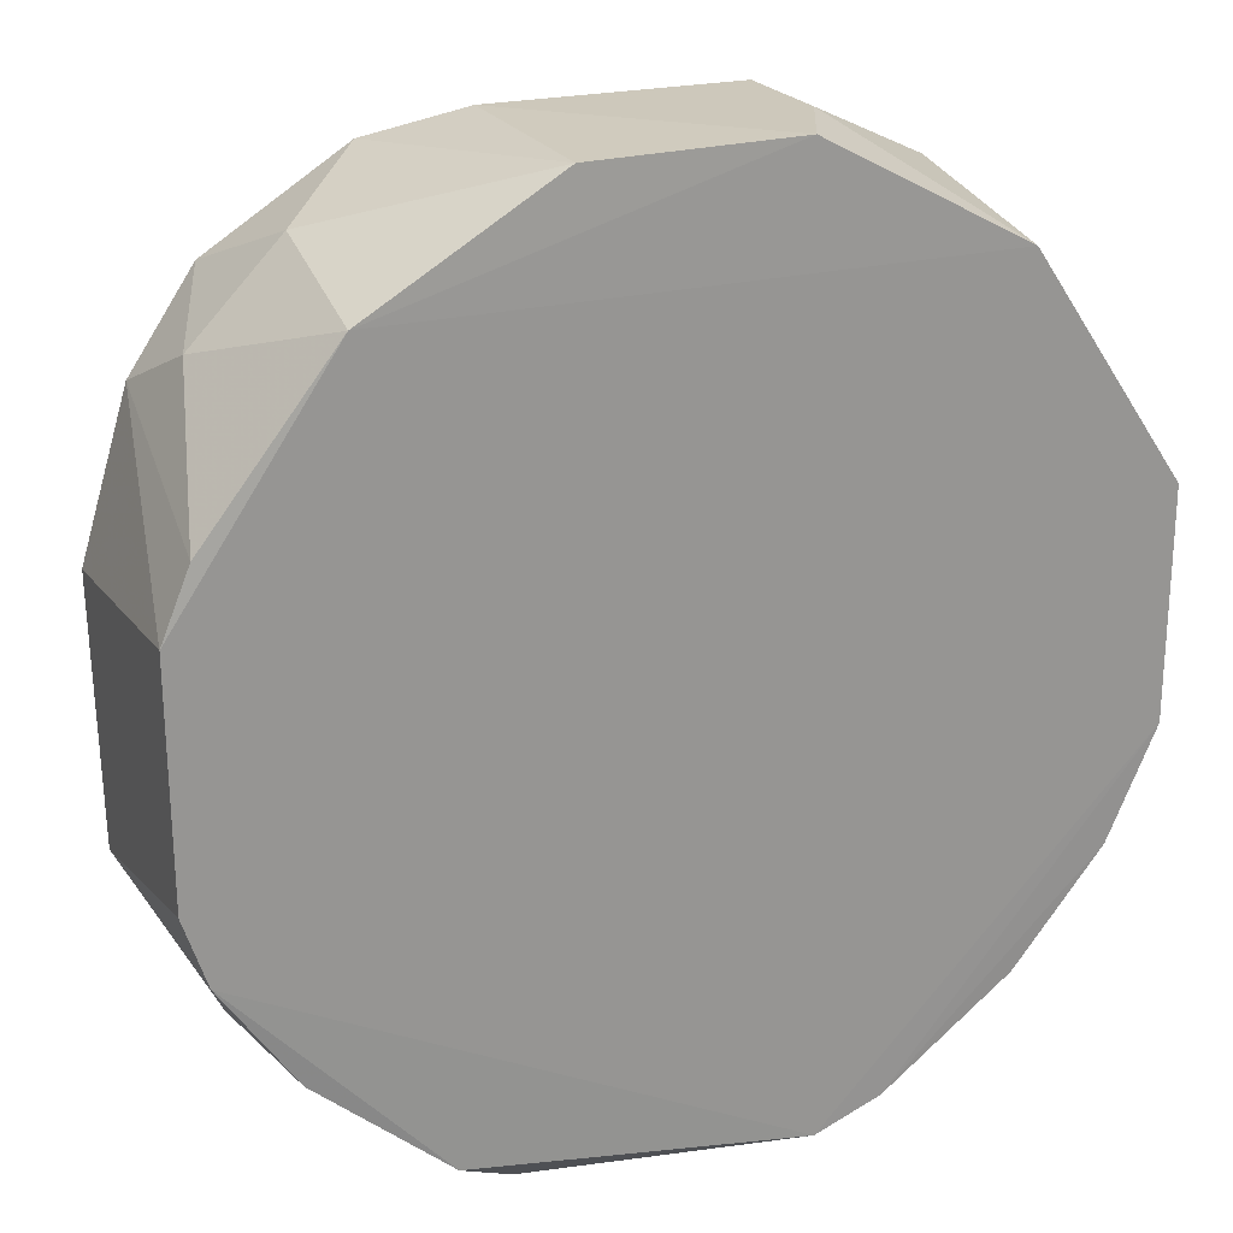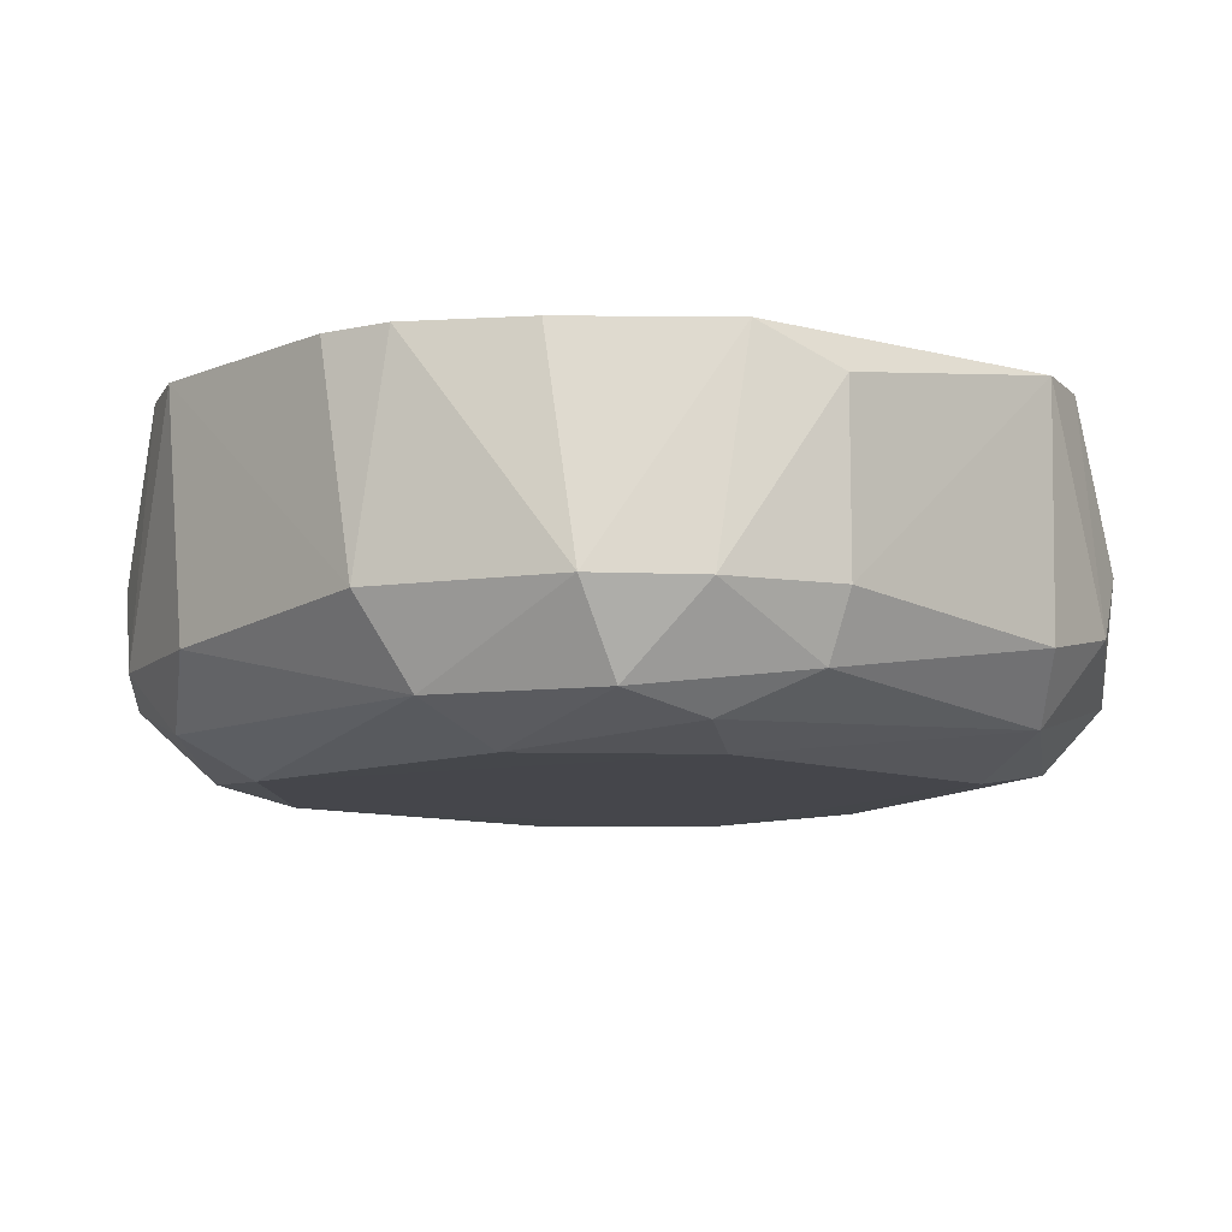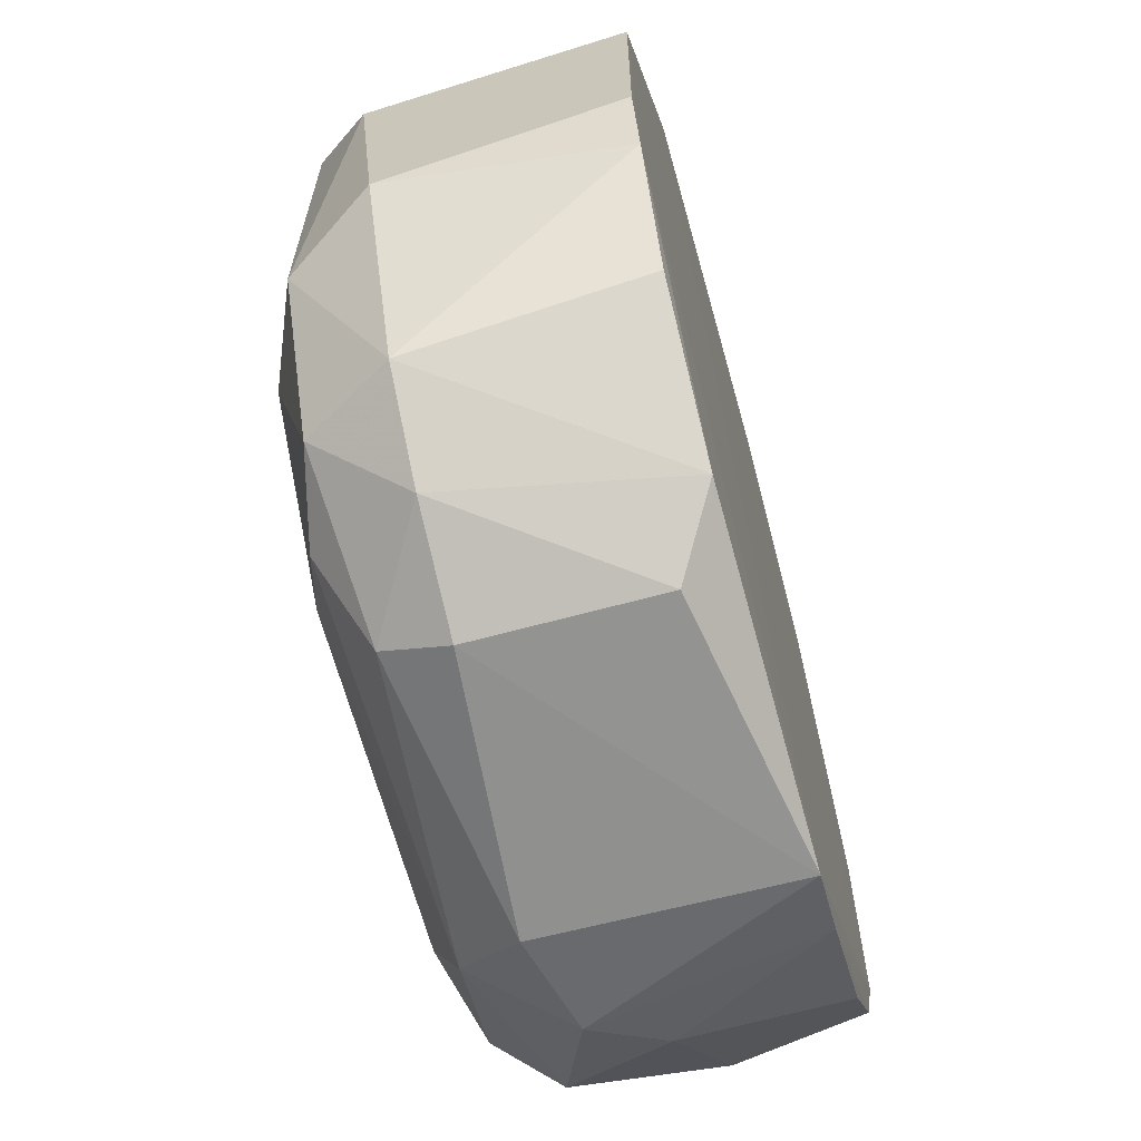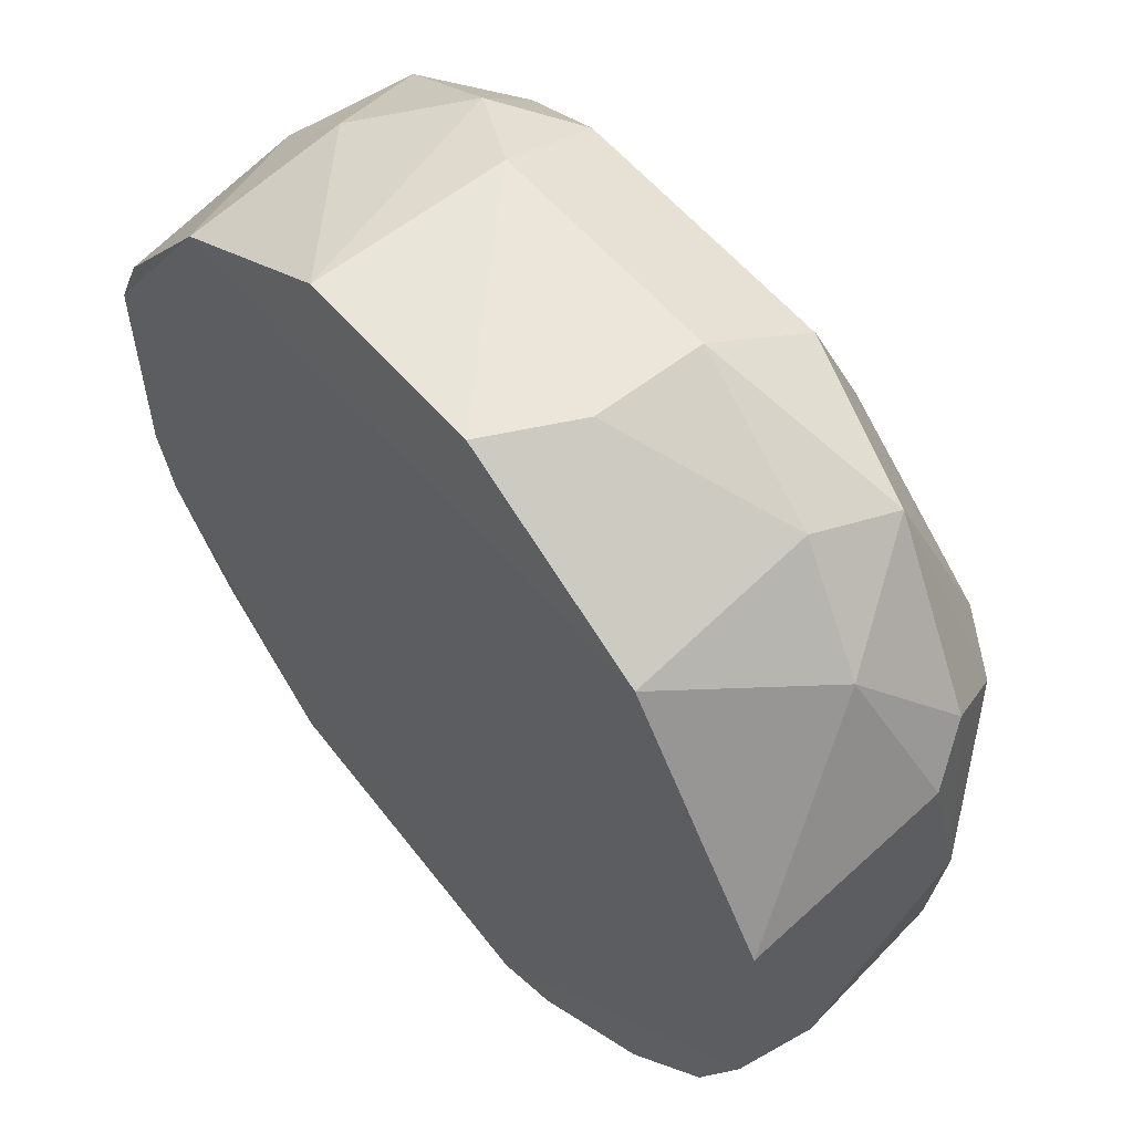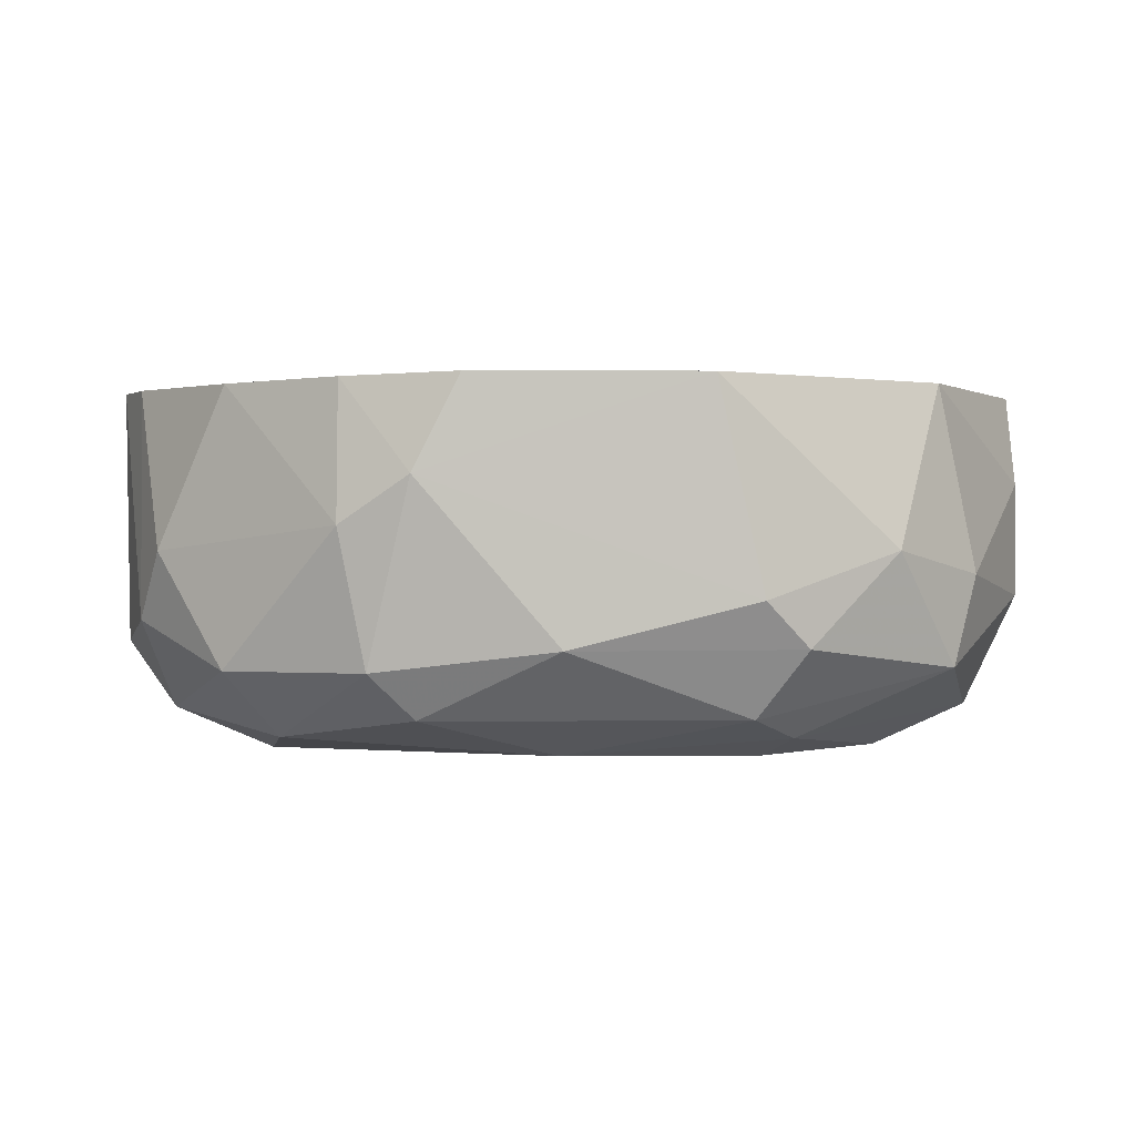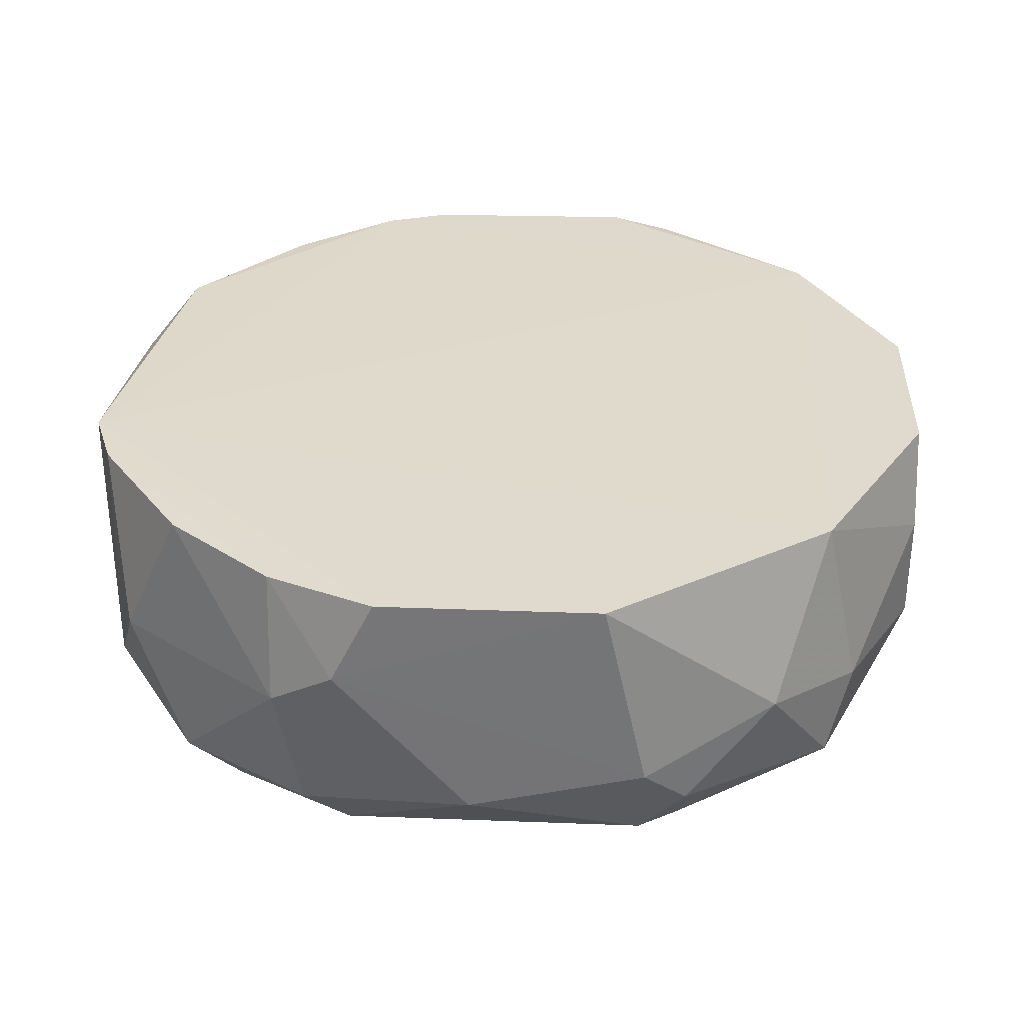
<metadata>
{"format":"obj","ext":"obj","renderer":"f3d","projection":"perspective","resolution":1024,"background":"white","views":[{"elev":22.2,"azim":-24.2,"up":"+Y"},{"elev":-10.0,"azim":-43.2,"up":"+Z"},{"elev":-65.9,"azim":-74.8,"up":"+Y"},{"elev":56.6,"azim":50.4,"up":"+Y"},{"elev":0.2,"azim":87.6,"up":"+Z"},{"elev":32.5,"azim":92.9,"up":"+Z"}]}
</metadata>
<code>
v -0.207 -0.5961 -0.5842
v 0.1827 0.6039 -0.6437
v 0.1827 0.6038 -0.7939
v 0.6025 -0.2073 -0.6439
v -0.3937 -0.2238 -0.9902
v -0.5635 0.2408 -0.5256
v 0.4087 -0.3748 -0.967
v -0.319 0.4409 -0.9683
v 0.6044 0.1531 -0.523
v 0.4654 0.263 -0.9664
v 0.2427 -0.5681 -0.5235
v -0.1472 0.6007 -0.5246
v -0.5943 -0.206 -0.8235
v -0.2033 -0.556 -0.9108
v -0.5689 -0.238 -0.5233
v -0.5326 0.3295 -0.853
v 0.2993 -0.5615 -0.8232
v 0.5669 0.2699 -0.853
v 0.2299 0.4008 -0.9914
v 0.3961 0.457 -0.5215
v -0.4718 -0.442 -0.8231
v -0.2651 0.5673 -0.853
v 0.559 -0.261 -0.881
v 0.2576 -0.3945 -0.9908
v 0.4145 0.4737 -0.8816
v -0.4244 0.2015 -0.9915
v -0.3929 0.4586 -0.5206
v 0.5383 -0.2952 -0.5256
v 0.2064 0.5277 -0.9389
v 0.1519 -0.5958 -0.8536
v -0.2953 -0.5331 -0.5258
v -0.595 0.1219 -0.8534
v -0.5208 -0.2299 -0.9383
v -0.6012 0.1535 -0.5224
v -0.2857 -0.4582 -0.9654
v 0.5999 -0.02725 -0.8535
v 0.448 -0.4431 -0.8827
v 0.1532 -0.6009 -0.5225
v 0.2082 -0.5271 -0.9404
v 0.4274 -0.02571 -0.9905
v 0.5078 0.3891 -0.7341
v -0.2071 -0.5964 -0.8237
v -0.3839 0.5076 -0.7342
v 0.1226 0.6046 -0.523
v 0.3592 -0.5328 -0.7341
v -0.5219 0.2356 -0.9386
v 0.5297 -0.2023 -0.9396
v -0.1483 0.6052 -0.794
v -0.1742 0.5324 -0.9405
v -0.4402 0.4452 -0.8819
v -0.1966 0.4293 -0.9914
v 0.388 0.5069 -0.7638
v -0.5012 0.3877 -0.7342
v -0.4037 -0.4326 -0.9379
v 0.5304 0.2077 -0.9399
v -0.4708 -0.3819 -0.5272
v 0.5689 -0.2957 -0.7042
v 0.6015 0.2121 -0.7938
v -0.3546 -0.5329 -0.8233
v -0.1964 -0.3954 -0.9913
v 0.4176 -0.4424 -0.5265
v 0.6032 -0.1476 -0.5235
v -0.5987 -0.1477 -0.5234
v 0.4025 0.2312 -0.9925
f 60 26 64
f 15 13 21
f 10 19 29
f 3 25 29
f 25 10 29
f 21 13 33
f 26 5 33
f 13 32 33
f 6 16 34
f 15 27 34
f 27 6 34
f 32 13 34
f 16 32 34
f 4 23 36
f 7 23 37
f 17 11 38
f 27 15 38
f 20 27 38
f 30 17 38
f 31 1 38
f 15 31 38
f 24 7 39
f 30 14 39
f 17 30 39
f 14 35 39
f 37 17 39
f 7 37 39
f 7 24 40
f 20 9 41
f 18 25 41
f 14 30 42
f 38 1 42
f 30 38 42
f 12 22 43
f 27 12 43
f 2 3 44
f 20 2 44
f 27 20 44
f 12 27 44
f 11 17 45
f 17 37 45
f 8 26 46
f 32 16 46
f 26 33 46
f 33 32 46
f 23 7 47
f 36 23 47
f 7 40 47
f 22 12 48
f 44 3 48
f 12 44 48
f 8 22 49
f 3 29 49
f 22 48 49
f 48 3 49
f 22 8 50
f 43 22 50
f 8 46 50
f 46 16 50
f 26 8 51
f 29 19 51
f 8 49 51
f 49 29 51
f 3 2 52
f 2 20 52
f 25 3 52
f 20 41 52
f 41 25 52
f 16 6 53
f 6 27 53
f 27 43 53
f 50 16 53
f 43 50 53
f 33 5 54
f 21 33 54
f 35 14 54
f 5 35 54
f 10 25 55
f 25 18 55
f 18 36 55
f 40 10 55
f 36 47 55
f 47 40 55
f 15 21 56
f 31 15 56
f 21 31 56
f 23 4 57
f 4 28 57
f 37 23 57
f 45 37 57
f 9 4 58
f 4 36 58
f 36 18 58
f 41 9 58
f 18 41 58
f 1 31 59
f 31 21 59
f 14 42 59
f 42 1 59
f 21 54 59
f 54 14 59
f 5 26 60
f 35 5 60
f 24 39 60
f 39 35 60
f 28 11 61
f 11 45 61
f 57 28 61
f 45 57 61
f 4 9 62
f 9 20 62
f 28 4 62
f 11 28 62
f 38 11 62
f 20 38 62
f 13 15 63
f 34 13 63
f 15 34 63
f 19 10 64
f 10 40 64
f 40 24 64
f 26 51 64
f 51 19 64
f 24 60 64

</code>
